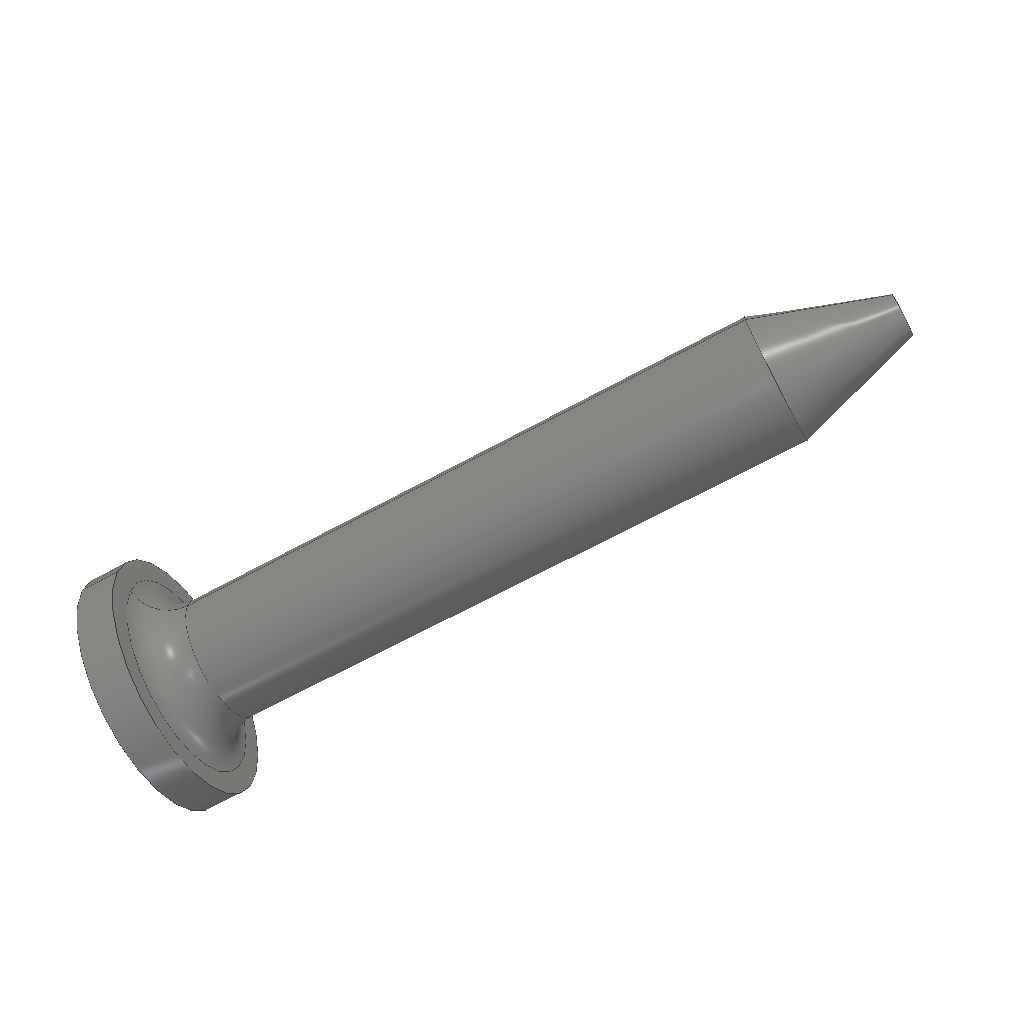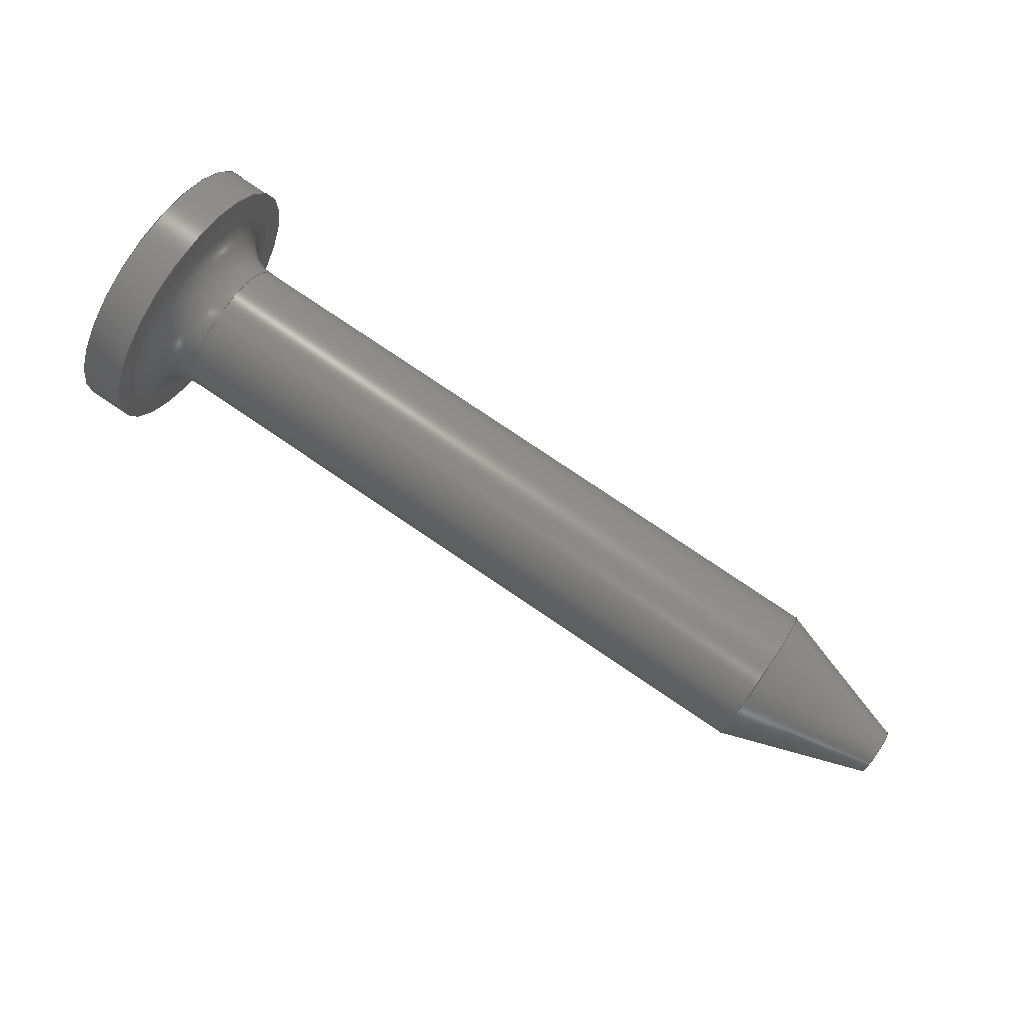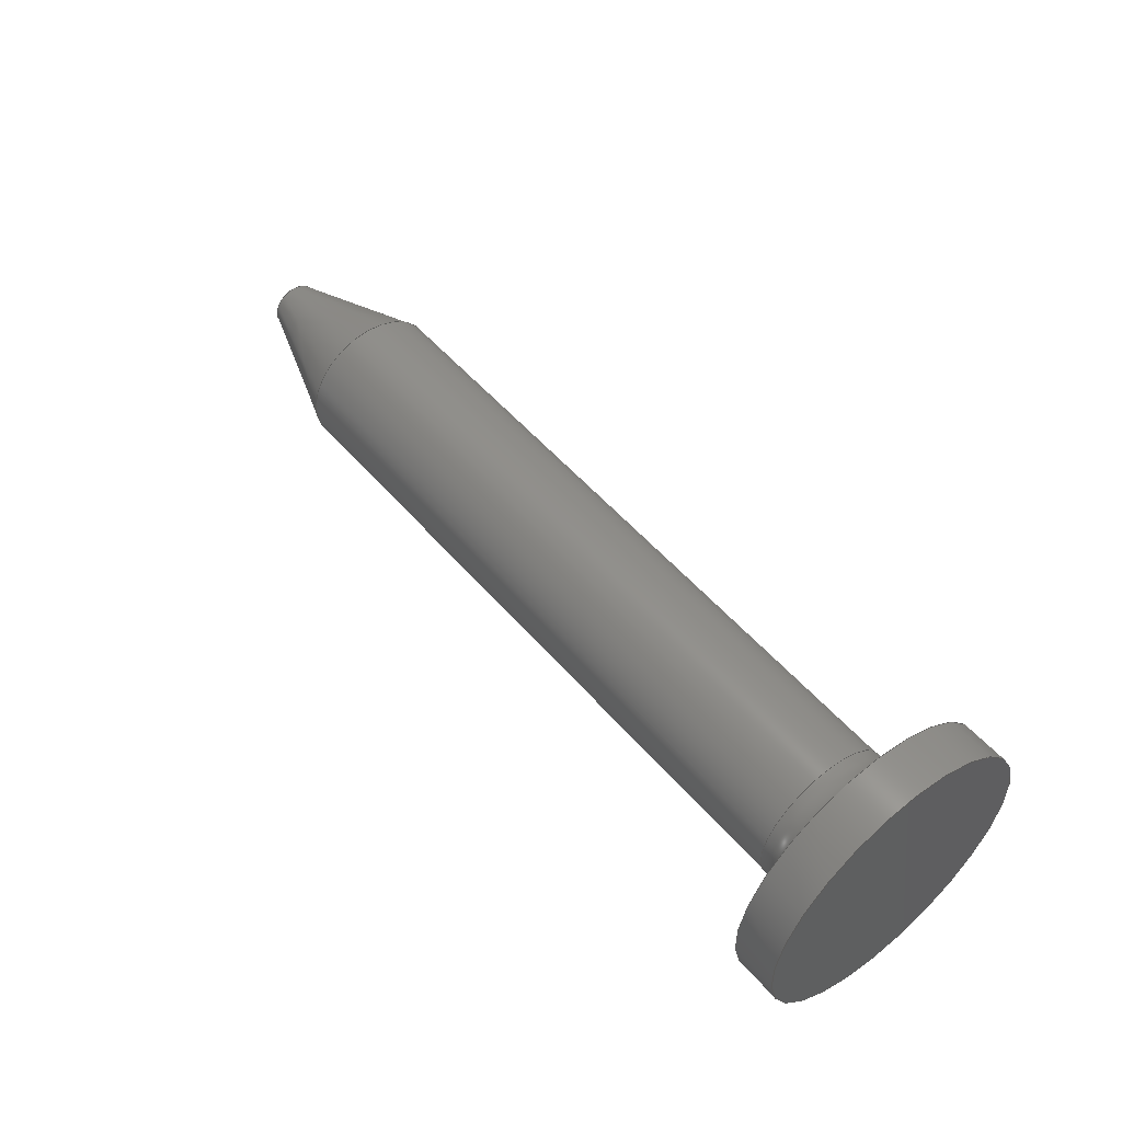
<metadata>
{"format":"step","ext":"step","renderer":"f3d","projection":"perspective","resolution":1024,"background":"white","views":[{"elev":-67.7,"azim":28.6,"up":"+Z"},{"elev":78.6,"azim":34.0,"up":"+Y"},{"elev":52.0,"azim":-129.2,"up":"+Y"}]}
</metadata>
<code>
ISO-10303-21;
DATA;
#1 = APPLICATION_PROTOCOL_DEFINITION('international standard',
  'automotive_design',2000,#2);
#2 = APPLICATION_CONTEXT(
  'core data for automotive mechanical design processes');
#3 = SHAPE_DEFINITION_REPRESENTATION(#4,#10);
#4 = PRODUCT_DEFINITION_SHAPE('','',#5);
#5 = PRODUCT_DEFINITION('design','',#6,#9);
#6 = PRODUCT_DEFINITION_FORMATION('','',#7);
#7 = PRODUCT('Body','Body','',(#8));
#8 = PRODUCT_CONTEXT('',#2,'mechanical');
#9 = PRODUCT_DEFINITION_CONTEXT('part definition',#2,'design');
#10 = ADVANCED_BREP_SHAPE_REPRESENTATION('',(#11,#15),#314);
#11 = AXIS2_PLACEMENT_3D('',#12,#13,#14);
#12 = CARTESIAN_POINT('',(0,0,0));
#13 = DIRECTION('',(0,0,1));
#14 = DIRECTION('',(1,0,-0));
#15 = MANIFOLD_SOLID_BREP('',#16);
#16 = CLOSED_SHELL('',(#17,#105,#161,#216,#251,#255,#310));
#17 = ADVANCED_FACE('',(#18),#32,.T.);
#18 = FACE_BOUND('',#19,.T.);
#19 = EDGE_LOOP('',(#20,#50,#77,#78));
#20 = ORIENTED_EDGE('',*,*,#21,.F.);
#21 = EDGE_CURVE('',#22,#24,#26,.T.);
#22 = VERTEX_POINT('',#23);
#23 = CARTESIAN_POINT('',(25.5,-2.4,0));
#24 = VERTEX_POINT('',#25);
#25 = CARTESIAN_POINT('',(3,-2.4,0));
#26 = SEAM_CURVE('',#27,(#31,#43),.PCURVE_S1);
#27 = LINE('',#28,#29);
#28 = CARTESIAN_POINT('',(25.5,-2.4,0));
#29 = VECTOR('',#30,1);
#30 = DIRECTION('',(-1,0,0));
#31 = PCURVE('',#32,#37);
#32 = CYLINDRICAL_SURFACE('',#33,2.4);
#33 = AXIS2_PLACEMENT_3D('',#34,#35,#36);
#34 = CARTESIAN_POINT('',(25.5,0,0));
#35 = DIRECTION('',(-1,-0,-0));
#36 = DIRECTION('',(0,-1,0));
#37 = DEFINITIONAL_REPRESENTATION('',(#38),#42);
#38 = LINE('',#39,#40);
#39 = CARTESIAN_POINT('',(0,0));
#40 = VECTOR('',#41,1);
#41 = DIRECTION('',(0,1));
#42 = ( GEOMETRIC_REPRESENTATION_CONTEXT(2) 
PARAMETRIC_REPRESENTATION_CONTEXT() REPRESENTATION_CONTEXT('2D SPACE',''
  ) );
#43 = PCURVE('',#32,#44);
#44 = DEFINITIONAL_REPRESENTATION('',(#45),#49);
#45 = LINE('',#46,#47);
#46 = CARTESIAN_POINT('',(6.283,0));
#47 = VECTOR('',#48,1);
#48 = DIRECTION('',(0,1));
#49 = ( GEOMETRIC_REPRESENTATION_CONTEXT(2) 
PARAMETRIC_REPRESENTATION_CONTEXT() REPRESENTATION_CONTEXT('2D SPACE',''
  ) );
#50 = ORIENTED_EDGE('',*,*,#51,.T.);
#51 = EDGE_CURVE('',#22,#22,#52,.T.);
#52 = SURFACE_CURVE('',#53,(#58,#65),.PCURVE_S1);
#53 = CIRCLE('',#54,2.4);
#54 = AXIS2_PLACEMENT_3D('',#55,#56,#57);
#55 = CARTESIAN_POINT('',(25.5,0,0));
#56 = DIRECTION('',(-1,0,0));
#57 = DIRECTION('',(0,-1,0));
#58 = PCURVE('',#32,#59);
#59 = DEFINITIONAL_REPRESENTATION('',(#60),#64);
#60 = LINE('',#61,#62);
#61 = CARTESIAN_POINT('',(0,0));
#62 = VECTOR('',#63,1);
#63 = DIRECTION('',(1,0));
#64 = ( GEOMETRIC_REPRESENTATION_CONTEXT(2) 
PARAMETRIC_REPRESENTATION_CONTEXT() REPRESENTATION_CONTEXT('2D SPACE',''
  ) );
#65 = PCURVE('',#66,#71);
#66 = CONICAL_SURFACE('',#67,2.4,0.3249);
#67 = AXIS2_PLACEMENT_3D('',#68,#69,#70);
#68 = CARTESIAN_POINT('',(25.5,0,0));
#69 = DIRECTION('',(-1,-0,-0));
#70 = DIRECTION('',(0,-1,0));
#71 = DEFINITIONAL_REPRESENTATION('',(#72),#76);
#72 = LINE('',#73,#74);
#73 = CARTESIAN_POINT('',(0,-0));
#74 = VECTOR('',#75,1);
#75 = DIRECTION('',(1,-0));
#76 = ( GEOMETRIC_REPRESENTATION_CONTEXT(2) 
PARAMETRIC_REPRESENTATION_CONTEXT() REPRESENTATION_CONTEXT('2D SPACE',''
  ) );
#77 = ORIENTED_EDGE('',*,*,#21,.T.);
#78 = ORIENTED_EDGE('',*,*,#79,.F.);
#79 = EDGE_CURVE('',#24,#24,#80,.T.);
#80 = SURFACE_CURVE('',#81,(#86,#93),.PCURVE_S1);
#81 = CIRCLE('',#82,2.4);
#82 = AXIS2_PLACEMENT_3D('',#83,#84,#85);
#83 = CARTESIAN_POINT('',(3,0,0));
#84 = DIRECTION('',(-1,0,0));
#85 = DIRECTION('',(0,-1,0));
#86 = PCURVE('',#32,#87);
#87 = DEFINITIONAL_REPRESENTATION('',(#88),#92);
#88 = LINE('',#89,#90);
#89 = CARTESIAN_POINT('',(0,22.5));
#90 = VECTOR('',#91,1);
#91 = DIRECTION('',(1,0));
#92 = ( GEOMETRIC_REPRESENTATION_CONTEXT(2) 
PARAMETRIC_REPRESENTATION_CONTEXT() REPRESENTATION_CONTEXT('2D SPACE',''
  ) );
#93 = PCURVE('',#94,#99);
#94 = TOROIDAL_SURFACE('',#95,3.9,1.5);
#95 = AXIS2_PLACEMENT_3D('',#96,#97,#98);
#96 = CARTESIAN_POINT('',(3,0,0));
#97 = DIRECTION('',(1,0,0));
#98 = DIRECTION('',(0,-1,0));
#99 = DEFINITIONAL_REPRESENTATION('',(#100),#104);
#100 = LINE('',#101,#102);
#101 = CARTESIAN_POINT('',(-0,3.142));
#102 = VECTOR('',#103,1);
#103 = DIRECTION('',(-1,0));
#104 = ( GEOMETRIC_REPRESENTATION_CONTEXT(2) 
PARAMETRIC_REPRESENTATION_CONTEXT() REPRESENTATION_CONTEXT('2D SPACE',''
  ) );
#105 = ADVANCED_FACE('',(#106),#94,.F.);
#106 = FACE_BOUND('',#107,.T.);
#107 = EDGE_LOOP('',(#108,#132,#133,#134));
#108 = ORIENTED_EDGE('',*,*,#109,.F.);
#109 = EDGE_CURVE('',#24,#110,#112,.T.);
#110 = VERTEX_POINT('',#111);
#111 = CARTESIAN_POINT('',(1.5,-3.9,0));
#112 = SEAM_CURVE('',#113,(#118,#125),.PCURVE_S1);
#113 = CIRCLE('',#114,1.5);
#114 = AXIS2_PLACEMENT_3D('',#115,#116,#117);
#115 = CARTESIAN_POINT('',(3,-3.9,0));
#116 = DIRECTION('',(-0,0,1));
#117 = DIRECTION('',(0,-1,0));
#118 = PCURVE('',#94,#119);
#119 = DEFINITIONAL_REPRESENTATION('',(#120),#124);
#120 = LINE('',#121,#122);
#121 = CARTESIAN_POINT('',(-0,0));
#122 = VECTOR('',#123,1);
#123 = DIRECTION('',(-0,1));
#124 = ( GEOMETRIC_REPRESENTATION_CONTEXT(2) 
PARAMETRIC_REPRESENTATION_CONTEXT() REPRESENTATION_CONTEXT('2D SPACE',''
  ) );
#125 = PCURVE('',#94,#126);
#126 = DEFINITIONAL_REPRESENTATION('',(#127),#131);
#127 = LINE('',#128,#129);
#128 = CARTESIAN_POINT('',(-6.283,0));
#129 = VECTOR('',#130,1);
#130 = DIRECTION('',(-0,1));
#131 = ( GEOMETRIC_REPRESENTATION_CONTEXT(2) 
PARAMETRIC_REPRESENTATION_CONTEXT() REPRESENTATION_CONTEXT('2D SPACE',''
  ) );
#132 = ORIENTED_EDGE('',*,*,#79,.T.);
#133 = ORIENTED_EDGE('',*,*,#109,.T.);
#134 = ORIENTED_EDGE('',*,*,#135,.F.);
#135 = EDGE_CURVE('',#110,#110,#136,.T.);
#136 = SURFACE_CURVE('',#137,(#142,#149),.PCURVE_S1);
#137 = CIRCLE('',#138,3.9);
#138 = AXIS2_PLACEMENT_3D('',#139,#140,#141);
#139 = CARTESIAN_POINT('',(1.5,0,0));
#140 = DIRECTION('',(-1,0,0));
#141 = DIRECTION('',(0,-1,0));
#142 = PCURVE('',#94,#143);
#143 = DEFINITIONAL_REPRESENTATION('',(#144),#148);
#144 = LINE('',#145,#146);
#145 = CARTESIAN_POINT('',(-0,4.712));
#146 = VECTOR('',#147,1);
#147 = DIRECTION('',(-1,0));
#148 = ( GEOMETRIC_REPRESENTATION_CONTEXT(2) 
PARAMETRIC_REPRESENTATION_CONTEXT() REPRESENTATION_CONTEXT('2D SPACE',''
  ) );
#149 = PCURVE('',#150,#155);
#150 = PLANE('',#151);
#151 = AXIS2_PLACEMENT_3D('',#152,#153,#154);
#152 = CARTESIAN_POINT('',(1.5,0,0));
#153 = DIRECTION('',(-1,-0,-0));
#154 = DIRECTION('',(0,-1,0));
#155 = DEFINITIONAL_REPRESENTATION('',(#156),#160);
#156 = CIRCLE('',#157,3.9);
#157 = AXIS2_PLACEMENT_2D('',#158,#159);
#158 = CARTESIAN_POINT('',(0,0));
#159 = DIRECTION('',(1,0));
#160 = ( GEOMETRIC_REPRESENTATION_CONTEXT(2) 
PARAMETRIC_REPRESENTATION_CONTEXT() REPRESENTATION_CONTEXT('2D SPACE',''
  ) );
#161 = ADVANCED_FACE('',(#162),#66,.T.);
#162 = FACE_BOUND('',#163,.F.);
#163 = EDGE_LOOP('',(#164,#165,#188,#215));
#164 = ORIENTED_EDGE('',*,*,#51,.T.);
#165 = ORIENTED_EDGE('',*,*,#166,.T.);
#166 = EDGE_CURVE('',#22,#167,#169,.T.);
#167 = VERTEX_POINT('',#168);
#168 = CARTESIAN_POINT('',(30.25,-0.8,0));
#169 = SEAM_CURVE('',#170,(#174,#181),.PCURVE_S1);
#170 = LINE('',#171,#172);
#171 = CARTESIAN_POINT('',(25.5,-2.4,0));
#172 = VECTOR('',#173,1);
#173 = DIRECTION('',(0.9477,0.3192,0));
#174 = PCURVE('',#66,#175);
#175 = DEFINITIONAL_REPRESENTATION('',(#176),#180);
#176 = LINE('',#177,#178);
#177 = CARTESIAN_POINT('',(0,-0));
#178 = VECTOR('',#179,1);
#179 = DIRECTION('',(0,-1));
#180 = ( GEOMETRIC_REPRESENTATION_CONTEXT(2) 
PARAMETRIC_REPRESENTATION_CONTEXT() REPRESENTATION_CONTEXT('2D SPACE',''
  ) );
#181 = PCURVE('',#66,#182);
#182 = DEFINITIONAL_REPRESENTATION('',(#183),#187);
#183 = LINE('',#184,#185);
#184 = CARTESIAN_POINT('',(6.283,-0));
#185 = VECTOR('',#186,1);
#186 = DIRECTION('',(0,-1));
#187 = ( GEOMETRIC_REPRESENTATION_CONTEXT(2) 
PARAMETRIC_REPRESENTATION_CONTEXT() REPRESENTATION_CONTEXT('2D SPACE',''
  ) );
#188 = ORIENTED_EDGE('',*,*,#189,.F.);
#189 = EDGE_CURVE('',#167,#167,#190,.T.);
#190 = SURFACE_CURVE('',#191,(#196,#203),.PCURVE_S1);
#191 = CIRCLE('',#192,0.8);
#192 = AXIS2_PLACEMENT_3D('',#193,#194,#195);
#193 = CARTESIAN_POINT('',(30.25,0,0));
#194 = DIRECTION('',(-1,0,0));
#195 = DIRECTION('',(0,-1,0));
#196 = PCURVE('',#66,#197);
#197 = DEFINITIONAL_REPRESENTATION('',(#198),#202);
#198 = LINE('',#199,#200);
#199 = CARTESIAN_POINT('',(0,-4.75));
#200 = VECTOR('',#201,1);
#201 = DIRECTION('',(1,-0));
#202 = ( GEOMETRIC_REPRESENTATION_CONTEXT(2) 
PARAMETRIC_REPRESENTATION_CONTEXT() REPRESENTATION_CONTEXT('2D SPACE',''
  ) );
#203 = PCURVE('',#204,#209);
#204 = PLANE('',#205);
#205 = AXIS2_PLACEMENT_3D('',#206,#207,#208);
#206 = CARTESIAN_POINT('',(30.25,0,0));
#207 = DIRECTION('',(-1,-0,-0));
#208 = DIRECTION('',(0,-1,0));
#209 = DEFINITIONAL_REPRESENTATION('',(#210),#214);
#210 = CIRCLE('',#211,0.8);
#211 = AXIS2_PLACEMENT_2D('',#212,#213);
#212 = CARTESIAN_POINT('',(0,0));
#213 = DIRECTION('',(1,0));
#214 = ( GEOMETRIC_REPRESENTATION_CONTEXT(2) 
PARAMETRIC_REPRESENTATION_CONTEXT() REPRESENTATION_CONTEXT('2D SPACE',''
  ) );
#215 = ORIENTED_EDGE('',*,*,#166,.F.);
#216 = ADVANCED_FACE('',(#217,#220),#150,.F.);
#217 = FACE_BOUND('',#218,.F.);
#218 = EDGE_LOOP('',(#219));
#219 = ORIENTED_EDGE('',*,*,#135,.F.);
#220 = FACE_BOUND('',#221,.F.);
#221 = EDGE_LOOP('',(#222));
#222 = ORIENTED_EDGE('',*,*,#223,.T.);
#223 = EDGE_CURVE('',#224,#224,#226,.T.);
#224 = VERTEX_POINT('',#225);
#225 = CARTESIAN_POINT('',(1.5,-4.75,0));
#226 = SURFACE_CURVE('',#227,(#232,#239),.PCURVE_S1);
#227 = CIRCLE('',#228,4.75);
#228 = AXIS2_PLACEMENT_3D('',#229,#230,#231);
#229 = CARTESIAN_POINT('',(1.5,0,0));
#230 = DIRECTION('',(-1,0,0));
#231 = DIRECTION('',(0,-1,0));
#232 = PCURVE('',#150,#233);
#233 = DEFINITIONAL_REPRESENTATION('',(#234),#238);
#234 = CIRCLE('',#235,4.75);
#235 = AXIS2_PLACEMENT_2D('',#236,#237);
#236 = CARTESIAN_POINT('',(0,0));
#237 = DIRECTION('',(1,0));
#238 = ( GEOMETRIC_REPRESENTATION_CONTEXT(2) 
PARAMETRIC_REPRESENTATION_CONTEXT() REPRESENTATION_CONTEXT('2D SPACE',''
  ) );
#239 = PCURVE('',#240,#245);
#240 = CYLINDRICAL_SURFACE('',#241,4.75);
#241 = AXIS2_PLACEMENT_3D('',#242,#243,#244);
#242 = CARTESIAN_POINT('',(1.5,0,0));
#243 = DIRECTION('',(-1,-0,-0));
#244 = DIRECTION('',(0,-1,0));
#245 = DEFINITIONAL_REPRESENTATION('',(#246),#250);
#246 = LINE('',#247,#248);
#247 = CARTESIAN_POINT('',(0,0));
#248 = VECTOR('',#249,1);
#249 = DIRECTION('',(1,0));
#250 = ( GEOMETRIC_REPRESENTATION_CONTEXT(2) 
PARAMETRIC_REPRESENTATION_CONTEXT() REPRESENTATION_CONTEXT('2D SPACE',''
  ) );
#251 = ADVANCED_FACE('',(#252),#204,.F.);
#252 = FACE_BOUND('',#253,.F.);
#253 = EDGE_LOOP('',(#254));
#254 = ORIENTED_EDGE('',*,*,#189,.T.);
#255 = ADVANCED_FACE('',(#256),#240,.T.);
#256 = FACE_BOUND('',#257,.T.);
#257 = EDGE_LOOP('',(#258,#259,#282,#309));
#258 = ORIENTED_EDGE('',*,*,#223,.T.);
#259 = ORIENTED_EDGE('',*,*,#260,.T.);
#260 = EDGE_CURVE('',#224,#261,#263,.T.);
#261 = VERTEX_POINT('',#262);
#262 = CARTESIAN_POINT('',(0,-4.75,0));
#263 = SEAM_CURVE('',#264,(#268,#275),.PCURVE_S1);
#264 = LINE('',#265,#266);
#265 = CARTESIAN_POINT('',(1.5,-4.75,0));
#266 = VECTOR('',#267,1);
#267 = DIRECTION('',(-1,0,0));
#268 = PCURVE('',#240,#269);
#269 = DEFINITIONAL_REPRESENTATION('',(#270),#274);
#270 = LINE('',#271,#272);
#271 = CARTESIAN_POINT('',(0,0));
#272 = VECTOR('',#273,1);
#273 = DIRECTION('',(0,1));
#274 = ( GEOMETRIC_REPRESENTATION_CONTEXT(2) 
PARAMETRIC_REPRESENTATION_CONTEXT() REPRESENTATION_CONTEXT('2D SPACE',''
  ) );
#275 = PCURVE('',#240,#276);
#276 = DEFINITIONAL_REPRESENTATION('',(#277),#281);
#277 = LINE('',#278,#279);
#278 = CARTESIAN_POINT('',(6.283,0));
#279 = VECTOR('',#280,1);
#280 = DIRECTION('',(0,1));
#281 = ( GEOMETRIC_REPRESENTATION_CONTEXT(2) 
PARAMETRIC_REPRESENTATION_CONTEXT() REPRESENTATION_CONTEXT('2D SPACE',''
  ) );
#282 = ORIENTED_EDGE('',*,*,#283,.F.);
#283 = EDGE_CURVE('',#261,#261,#284,.T.);
#284 = SURFACE_CURVE('',#285,(#290,#297),.PCURVE_S1);
#285 = CIRCLE('',#286,4.75);
#286 = AXIS2_PLACEMENT_3D('',#287,#288,#289);
#287 = CARTESIAN_POINT('',(0,0,0));
#288 = DIRECTION('',(-1,0,0));
#289 = DIRECTION('',(0,-1,0));
#290 = PCURVE('',#240,#291);
#291 = DEFINITIONAL_REPRESENTATION('',(#292),#296);
#292 = LINE('',#293,#294);
#293 = CARTESIAN_POINT('',(0,1.5));
#294 = VECTOR('',#295,1);
#295 = DIRECTION('',(1,0));
#296 = ( GEOMETRIC_REPRESENTATION_CONTEXT(2) 
PARAMETRIC_REPRESENTATION_CONTEXT() REPRESENTATION_CONTEXT('2D SPACE',''
  ) );
#297 = PCURVE('',#298,#303);
#298 = PLANE('',#299);
#299 = AXIS2_PLACEMENT_3D('',#300,#301,#302);
#300 = CARTESIAN_POINT('',(0,0,0));
#301 = DIRECTION('',(-1,-0,-0));
#302 = DIRECTION('',(0,-1,0));
#303 = DEFINITIONAL_REPRESENTATION('',(#304),#308);
#304 = CIRCLE('',#305,4.75);
#305 = AXIS2_PLACEMENT_2D('',#306,#307);
#306 = CARTESIAN_POINT('',(0,0));
#307 = DIRECTION('',(1,0));
#308 = ( GEOMETRIC_REPRESENTATION_CONTEXT(2) 
PARAMETRIC_REPRESENTATION_CONTEXT() REPRESENTATION_CONTEXT('2D SPACE',''
  ) );
#309 = ORIENTED_EDGE('',*,*,#260,.F.);
#310 = ADVANCED_FACE('',(#311),#298,.T.);
#311 = FACE_BOUND('',#312,.T.);
#312 = EDGE_LOOP('',(#313));
#313 = ORIENTED_EDGE('',*,*,#283,.T.);
#314 = ( GEOMETRIC_REPRESENTATION_CONTEXT(3) 
GLOBAL_UNCERTAINTY_ASSIGNED_CONTEXT((#318)) GLOBAL_UNIT_ASSIGNED_CONTEXT
((#315,#316,#317)) REPRESENTATION_CONTEXT('Context #1',
  '3D Context with UNIT and UNCERTAINTY') );
#315 = ( LENGTH_UNIT() NAMED_UNIT(*) SI_UNIT(.MILLI.,.METRE.) );
#316 = ( NAMED_UNIT(*) PLANE_ANGLE_UNIT() SI_UNIT($,.RADIAN.) );
#317 = ( NAMED_UNIT(*) SI_UNIT($,.STERADIAN.) SOLID_ANGLE_UNIT() );
#318 = UNCERTAINTY_MEASURE_WITH_UNIT(LENGTH_MEASURE(1e-07),#315,
  'distance_accuracy_value','confusion accuracy');
#319 = PRODUCT_RELATED_PRODUCT_CATEGORY('part',$,(#7));
#320 = MECHANICAL_DESIGN_GEOMETRIC_PRESENTATION_REPRESENTATION('',(#321)
  ,#314);
#321 = STYLED_ITEM('color',(#322),#15);
#322 = PRESENTATION_STYLE_ASSIGNMENT((#323,#329));
#323 = SURFACE_STYLE_USAGE(.BOTH.,#324);
#324 = SURFACE_SIDE_STYLE('',(#325));
#325 = SURFACE_STYLE_FILL_AREA(#326);
#326 = FILL_AREA_STYLE('',(#327));
#327 = FILL_AREA_STYLE_COLOUR('',#328);
#328 = COLOUR_RGB('',0.8,0.8,0.8);
#329 = CURVE_STYLE('',#330,POSITIVE_LENGTH_MEASURE(0.1),#331);
#330 = DRAUGHTING_PRE_DEFINED_CURVE_FONT('continuous');
#331 = COLOUR_RGB('',0.09804,0.09804,
  0.09804);
ENDSEC;
END-ISO-10303-21;

</code>
